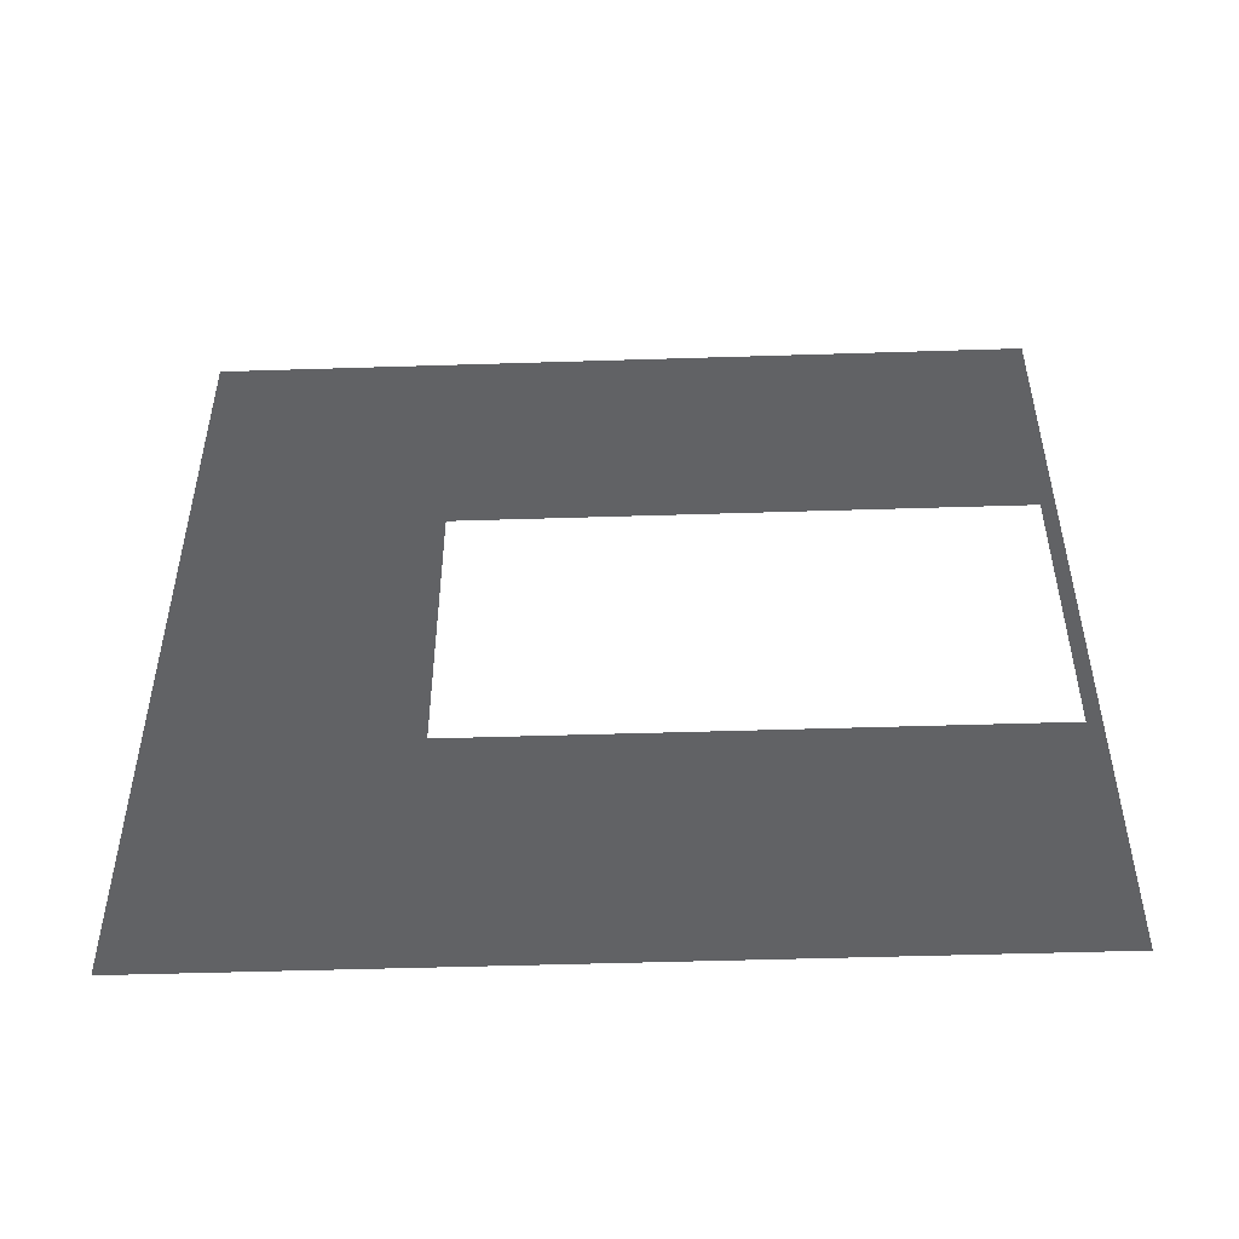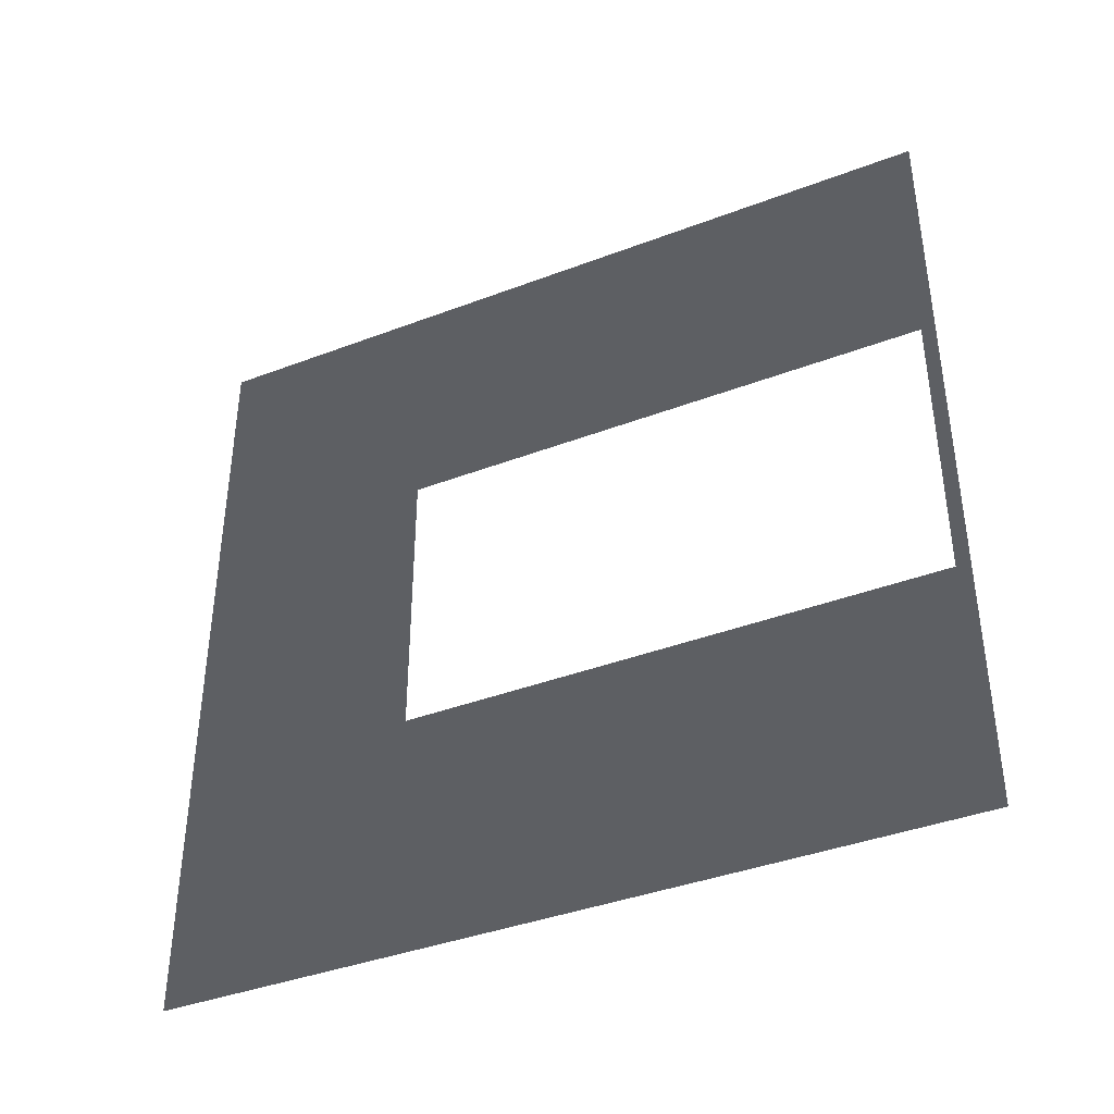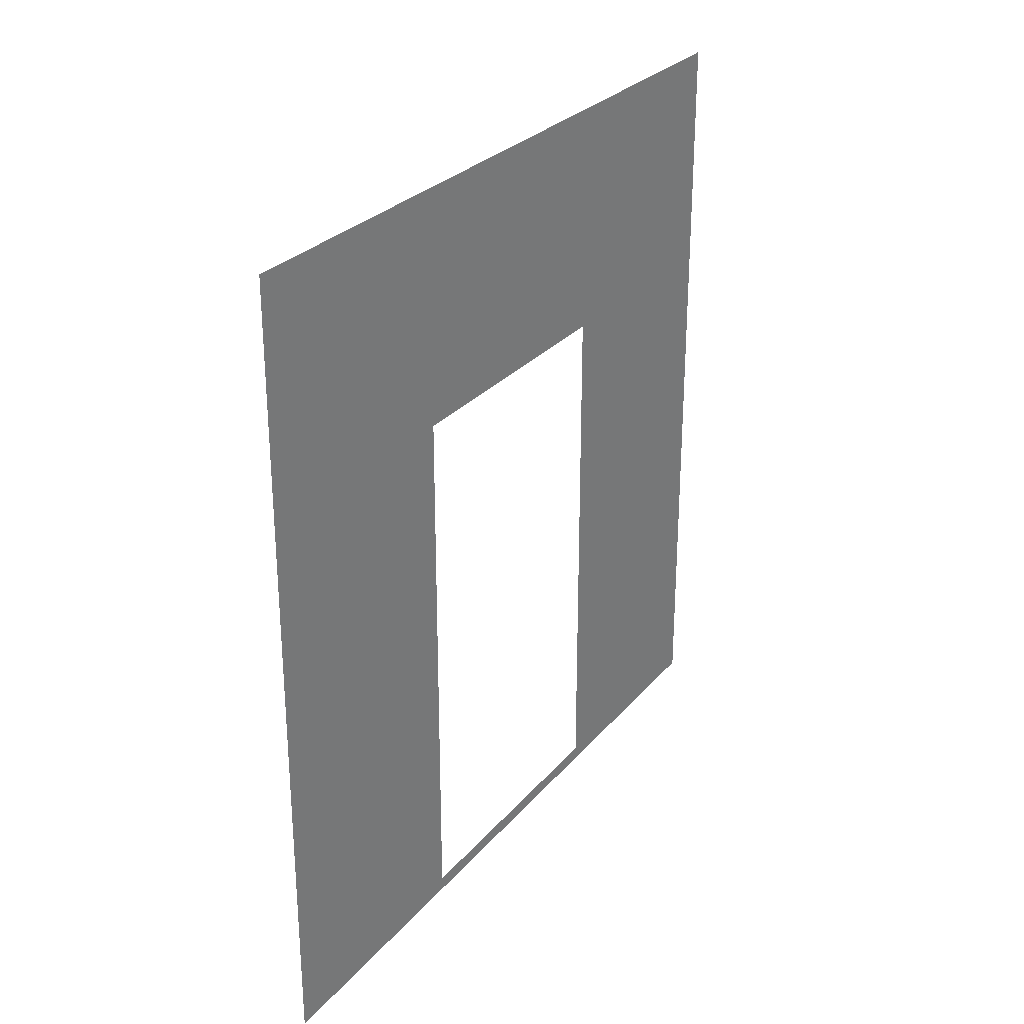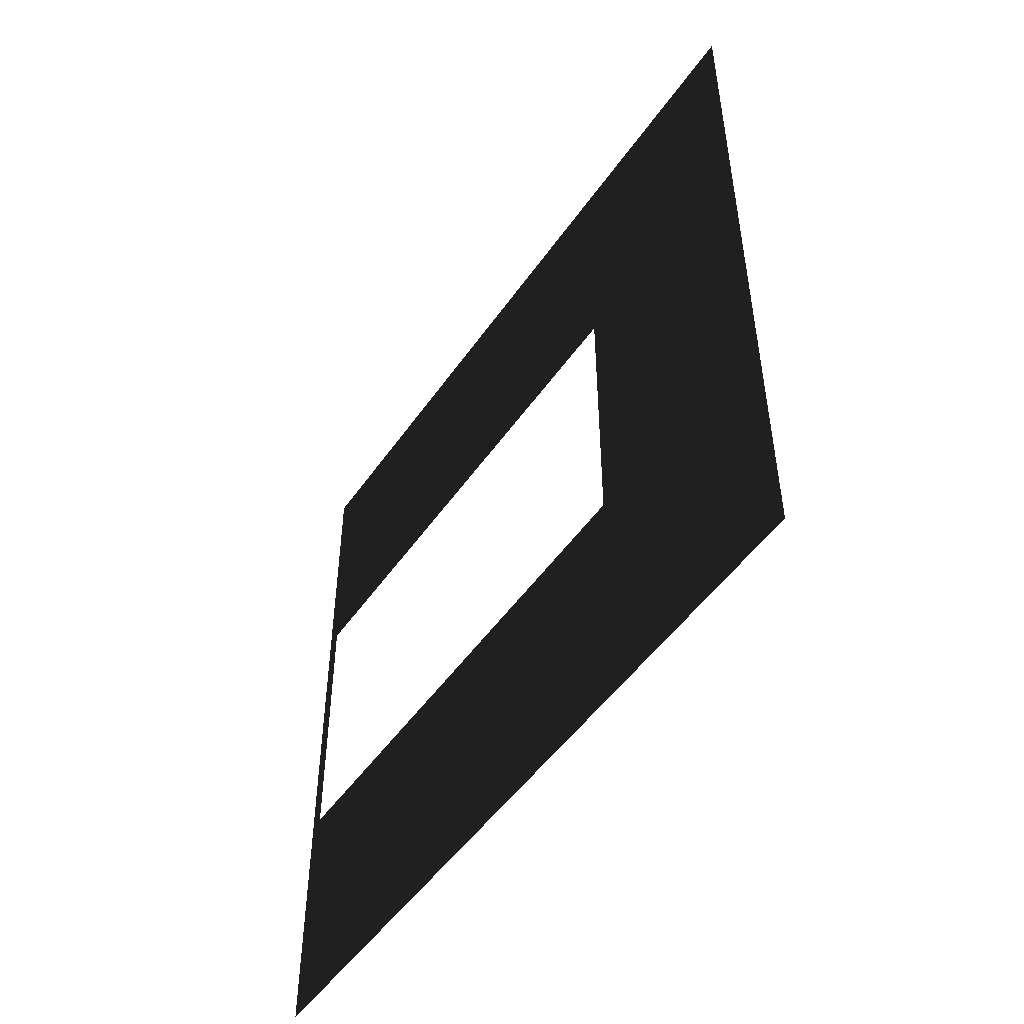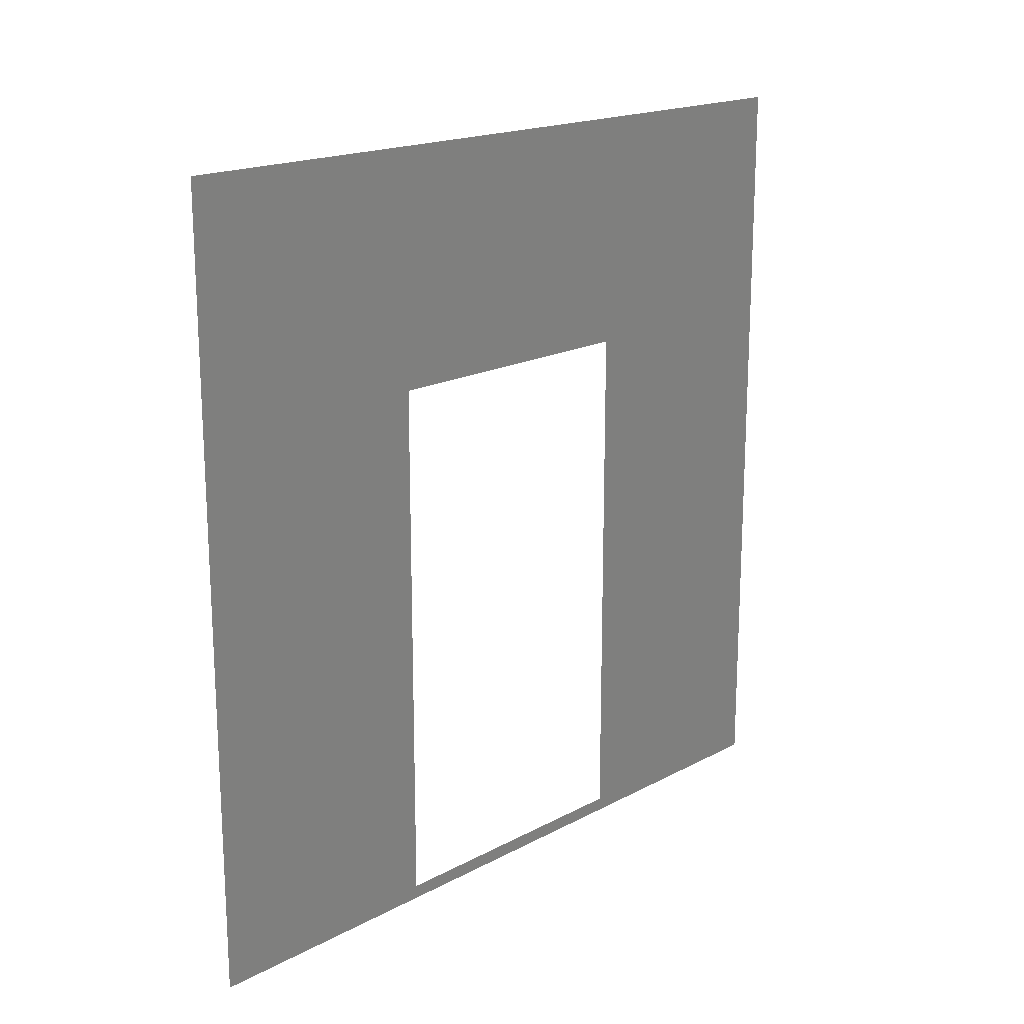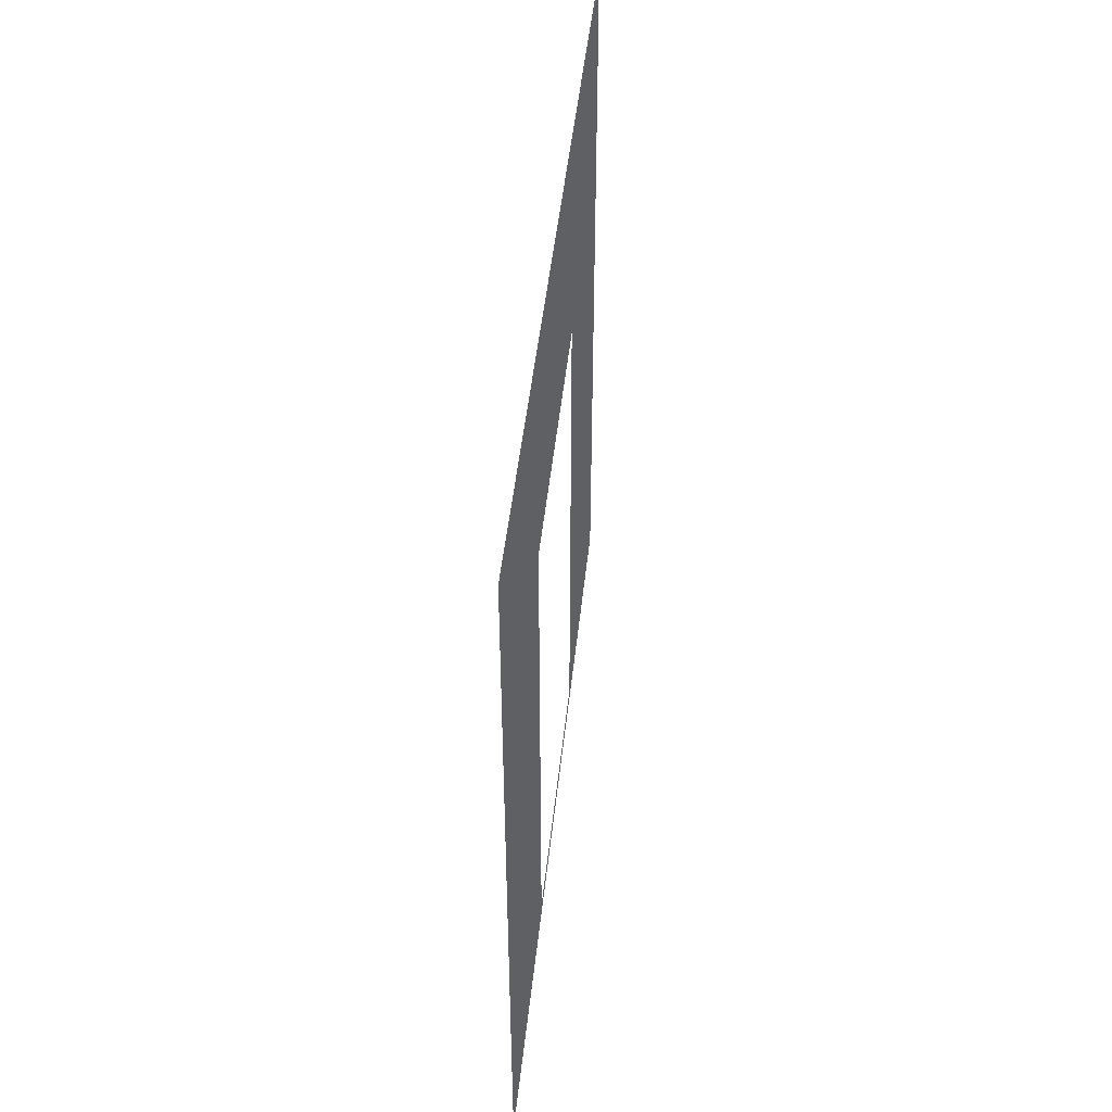
<metadata>
{"format":"obj","ext":"obj","renderer":"f3d","projection":"perspective","resolution":1024,"background":"white","views":[{"elev":-49.7,"azim":-88.0,"up":"+Z"},{"elev":-39.5,"azim":-64.7,"up":"+Z"},{"elev":27.7,"azim":31.3,"up":"+Y"},{"elev":-49.6,"azim":146.6,"up":"+Z"},{"elev":18.1,"azim":-135.9,"up":"+Y"},{"elev":47.3,"azim":6.0,"up":"+Y"}]}
</metadata>
<code>
v -0.2 3 3
v -0.2 2.1 0.95
v -0.2 3 -4.923e-06
v -0.2 2.1 2.05
v -0.2 0.0525 2.05
v -0.2 -4.278e-07 3
v -0.2 0.0525 0.95
v -0.2 -2.09e-07 -4.923e-06
g wall01_door1m_2_9049_727
f 1 3 2
f 2 4 1
f 1 4 5
f 5 6 1
f 6 5 7
f 7 2 3
f 7 8 6
f 3 8 7

</code>
